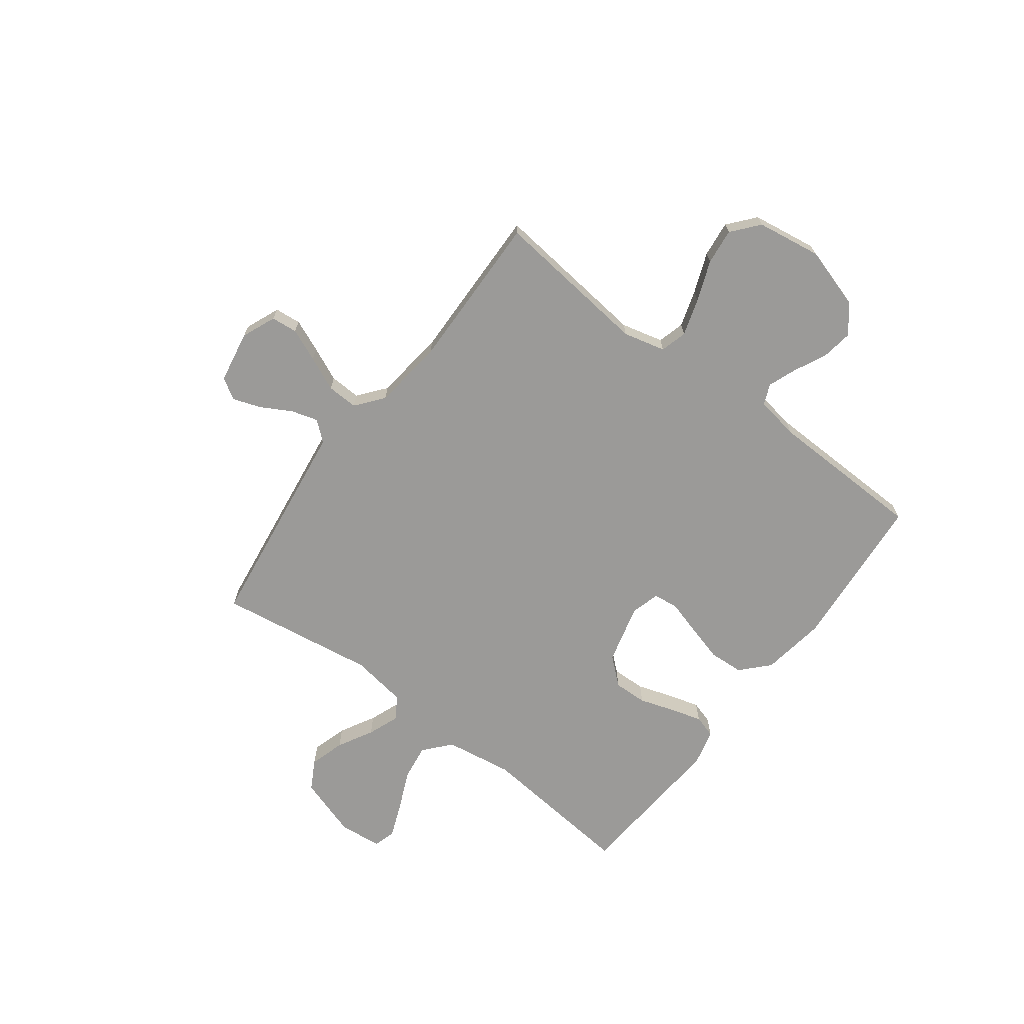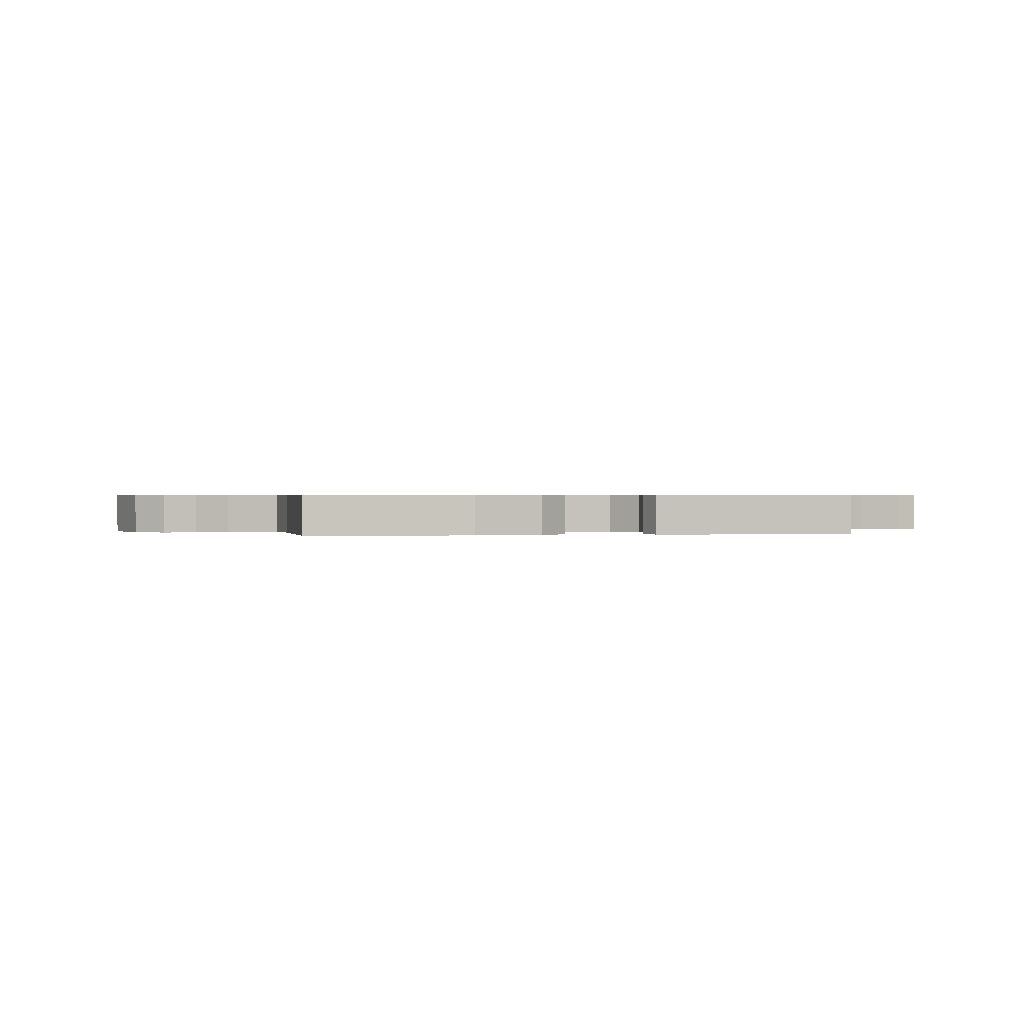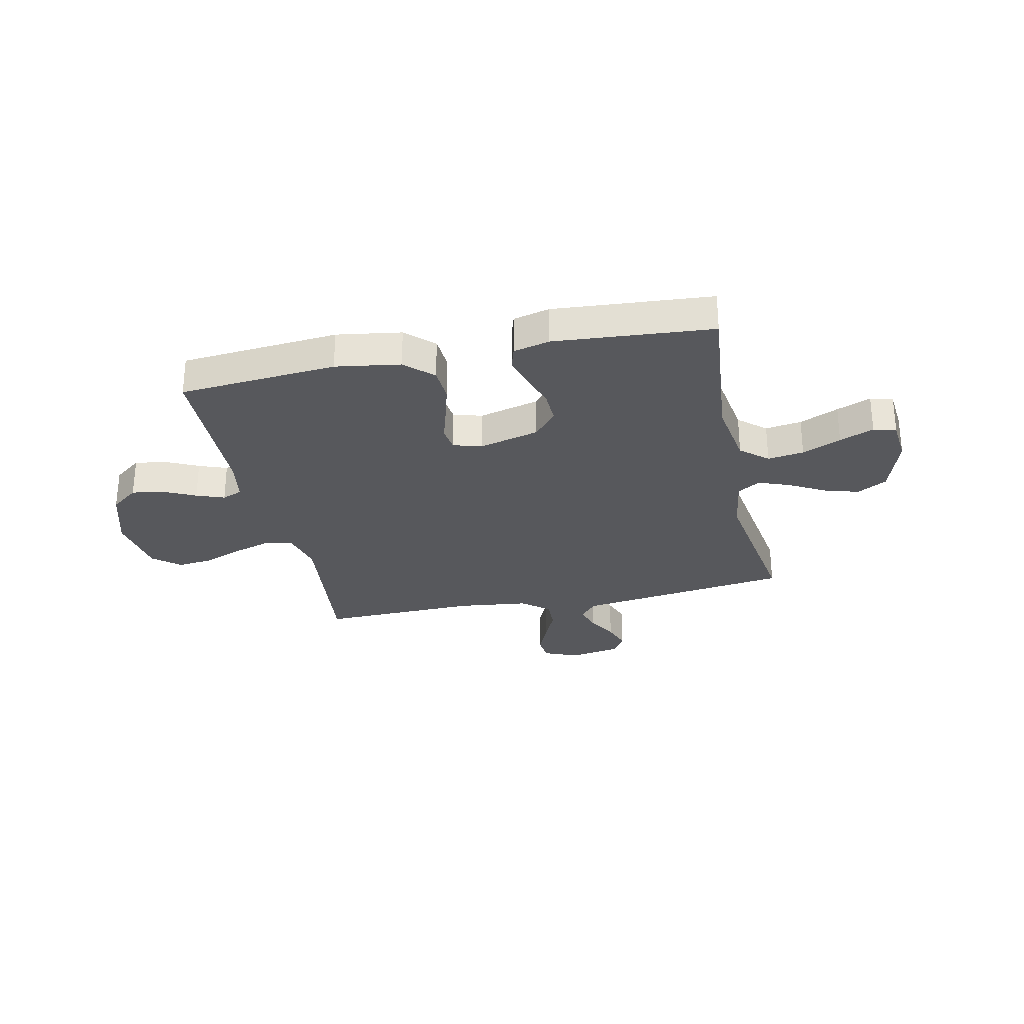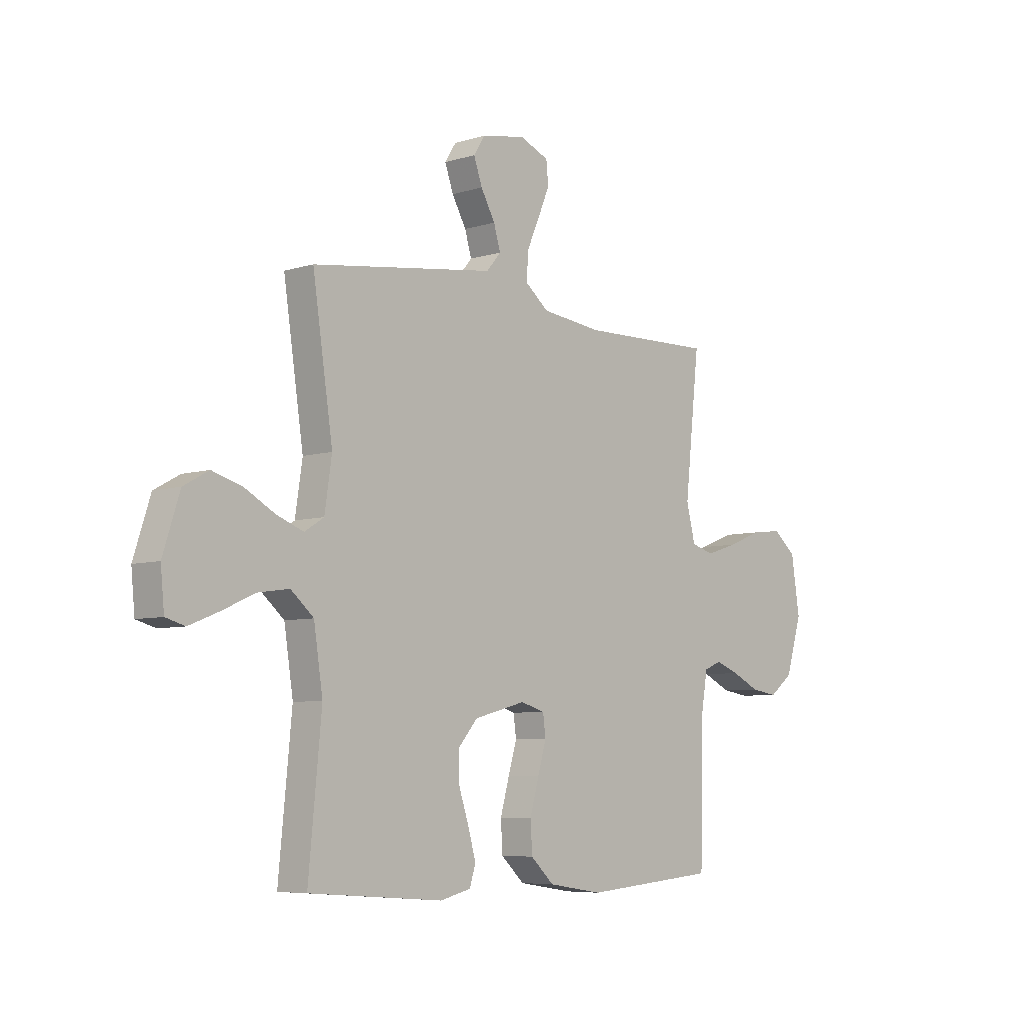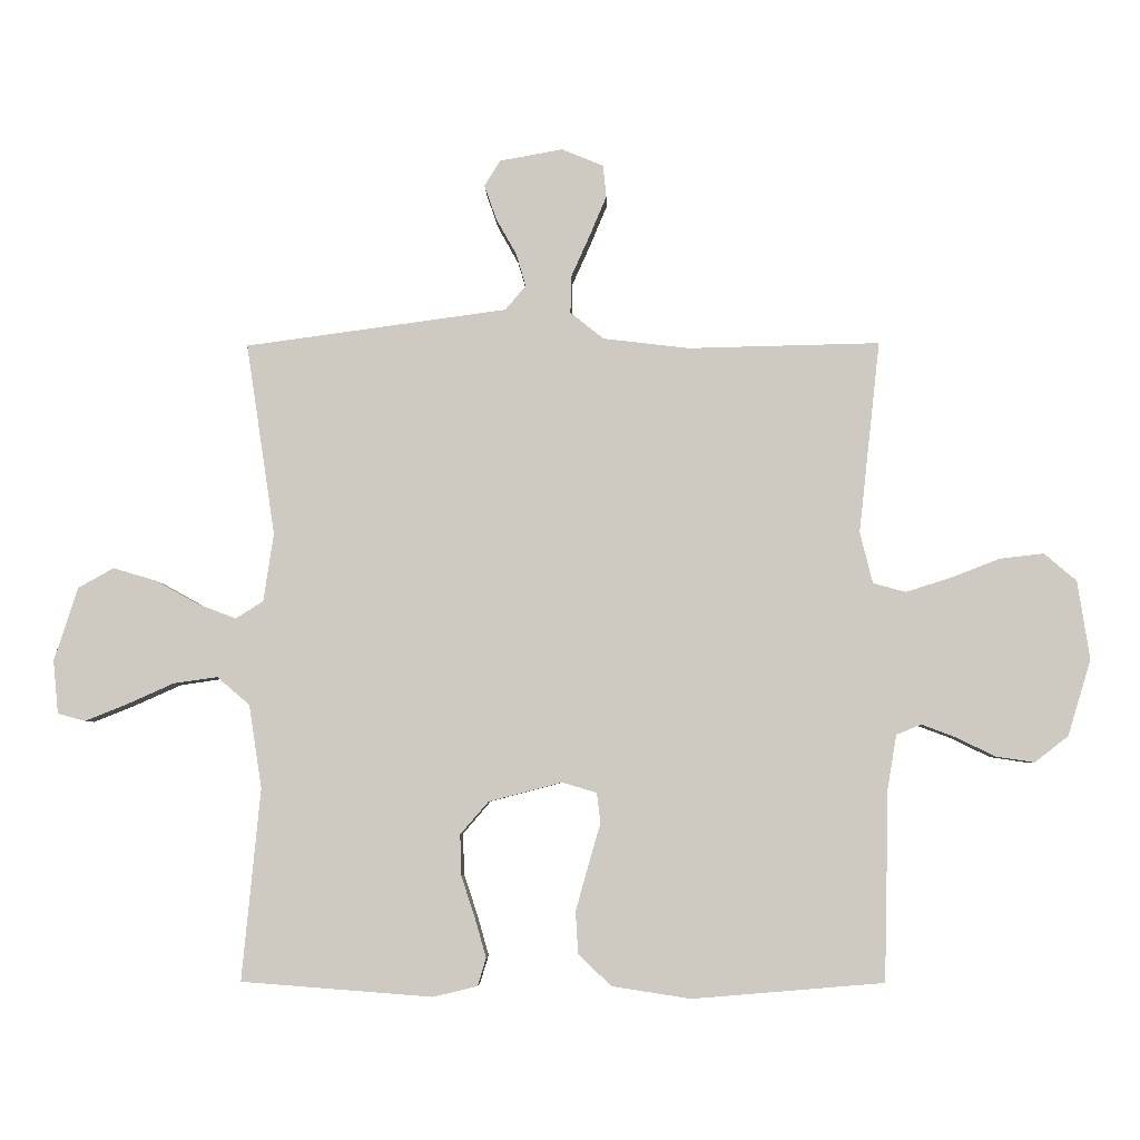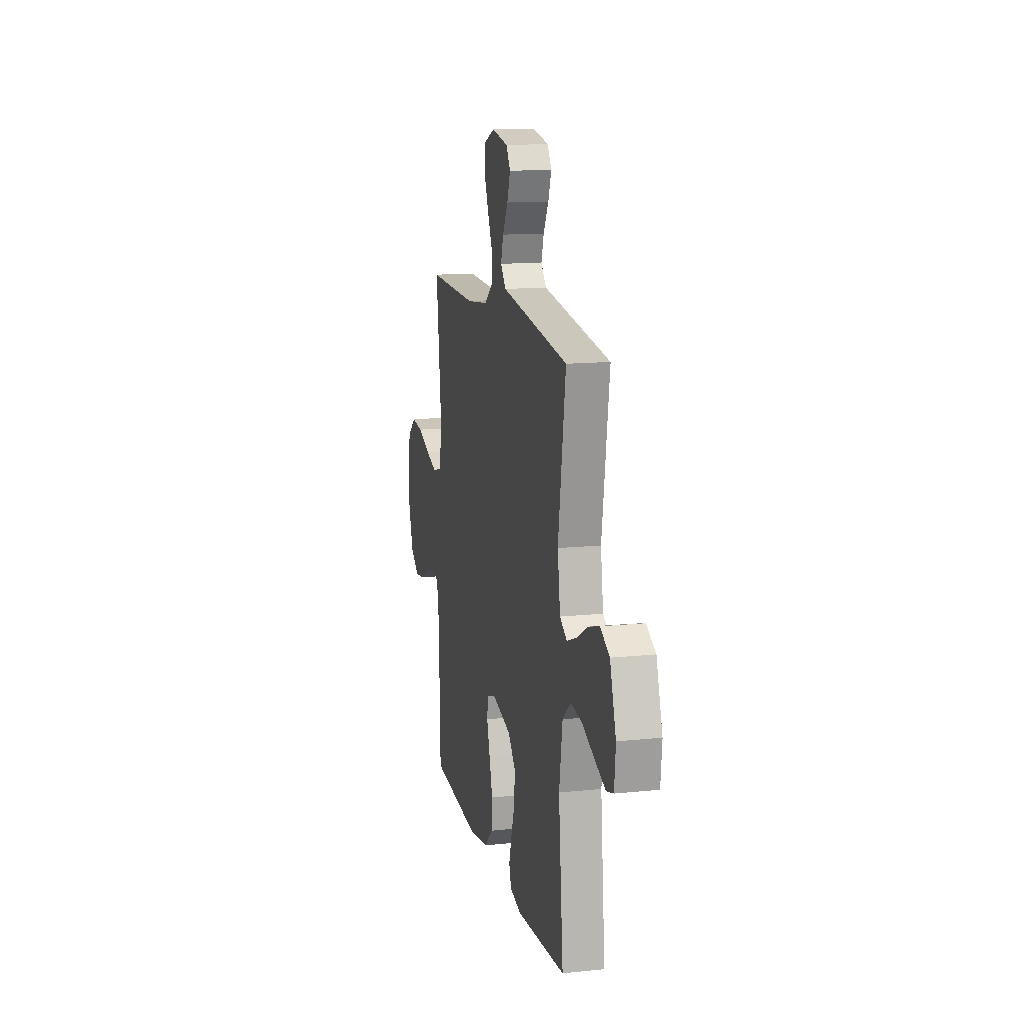
<metadata>
{"format":"obj","ext":"obj","renderer":"f3d","projection":"perspective","resolution":1024,"background":"white","views":[{"elev":-69.4,"azim":53.0,"up":"+Y"},{"elev":0.5,"azim":169.6,"up":"+Y"},{"elev":-28.7,"azim":-167.9,"up":"+Y"},{"elev":-6.5,"azim":-47.5,"up":"+Z"},{"elev":-4.7,"azim":1.4,"up":"+Z"},{"elev":13.8,"azim":-103.1,"up":"+Z"}]}
</metadata>
<code>
v -0.5 0.07 -0.5
v -0.471 0.07 -0.2
v -0.491 0.07 -0.07
v -0.542 0.07 -0.026
v -0.611 0.07 -0.036
v -0.685 0.07 -0.069
v -0.75 0.07 -0.095
v -0.793 0.07 -0.083
v -0.801 0.07 0
v -0.764 0.07 0.115
v -0.708 0.07 0.146
v -0.641 0.07 0.126
v -0.574 0.07 0.089
v -0.514 0.07 0.066
v -0.471 0.07 0.093
v -0.455 0.07 0.2
v -0.5 0.07 0.5
v -0.2 0.07 0.541
v -0.09 0.07 0.556
v -0.058 0.07 0.594
v -0.073 0.07 0.645
v -0.105 0.07 0.702
v -0.124 0.07 0.756
v -0.099 0.07 0.796
v 0 0.07 0.814
v 0.065 0.07 0.787
v 0.07 0.07 0.737
v 0.044 0.07 0.675
v 0.015 0.07 0.61
v 0.013 0.07 0.551
v 0.065 0.07 0.509
v 0.2 0.07 0.493
v 0.5 0.07 0.5
v 0.467 0.07 0.2
v 0.487 0.07 0.12
v 0.538 0.07 0.106
v 0.608 0.07 0.128
v 0.685 0.07 0.158
v 0.754 0.07 0.166
v 0.805 0.07 0.123
v 0.824 0.07 0
v 0.788 0.07 -0.119
v 0.735 0.07 -0.16
v 0.675 0.07 -0.151
v 0.613 0.07 -0.121
v 0.56 0.07 -0.101
v 0.521 0.07 -0.117
v 0.507 0.07 -0.2
v 0.5 0.07 -0.5
v 0.2 0.07 -0.525
v 0.077 0.07 -0.506
v 0.025 0.07 -0.457
v 0.021 0.07 -0.391
v 0.041 0.07 -0.319
v 0.06 0.07 -0.254
v 0.054 0.07 -0.207
v 0 0.07 -0.191
v -0.115 0.07 -0.221
v -0.159 0.07 -0.272
v -0.157 0.07 -0.336
v -0.135 0.07 -0.403
v -0.118 0.07 -0.463
v -0.131 0.07 -0.506
v -0.2 0.07 -0.523
v -0.5 0 -0.5
v -0.471 0 -0.2
v -0.491 0 -0.07
v -0.542 0 -0.026
v -0.611 0 -0.036
v -0.685 0 -0.069
v -0.75 0 -0.095
v -0.793 0 -0.083
v -0.801 0 0
v -0.764 0 0.115
v -0.708 0 0.146
v -0.641 0 0.126
v -0.574 0 0.089
v -0.514 0 0.066
v -0.471 0 0.093
v -0.455 0 0.2
v -0.5 0 0.5
v -0.2 0 0.541
v -0.09 0 0.556
v -0.058 0 0.594
v -0.073 0 0.645
v -0.105 0 0.702
v -0.124 0 0.756
v -0.099 0 0.796
v 0 0 0.814
v 0.065 0 0.787
v 0.07 0 0.737
v 0.044 0 0.675
v 0.015 0 0.61
v 0.013 0 0.551
v 0.065 0 0.509
v 0.2 0 0.493
v 0.5 0 0.5
v 0.467 0 0.2
v 0.487 0 0.12
v 0.538 0 0.106
v 0.608 0 0.128
v 0.685 0 0.158
v 0.754 0 0.166
v 0.805 0 0.123
v 0.824 0 0
v 0.788 0 -0.119
v 0.735 0 -0.16
v 0.675 0 -0.151
v 0.613 0 -0.121
v 0.56 0 -0.101
v 0.521 0 -0.117
v 0.507 0 -0.2
v 0.5 0 -0.5
v 0.2 0 -0.525
v 0.077 0 -0.506
v 0.025 0 -0.457
v 0.021 0 -0.391
v 0.041 0 -0.319
v 0.06 0 -0.254
v 0.054 0 -0.207
v 0 0 -0.191
v -0.115 0 -0.221
v -0.159 0 -0.272
v -0.157 0 -0.336
v -0.135 0 -0.403
v -0.118 0 -0.463
v -0.131 0 -0.506
v -0.2 0 -0.523
f 63 64 1 2
f 60 61 62 63
f 60 63 2 3
f 59 60 3 4
f 58 59 4
f 57 58 4
f 56 57 4
f 52 53 54 55
f 50 51 52 55
f 48 49 50 55
f 47 48 55 56
f 46 47 56 4
f 42 43 44 45
f 42 45 46
f 41 42 46
f 40 41 46 4
f 37 38 39 40
f 36 37 40
f 32 33 34
f 31 32 34 35
f 30 31 35
f 26 27 28 29
f 24 25 26 29
f 24 29 30
f 21 22 23 24
f 20 21 24 30
f 19 20 30 35
f 16 17 18 19
f 15 16 19 35
f 10 11 12 13
f 10 13 14
f 9 10 14
f 8 9 14
f 5 6 7 8
f 5 8 14
f 4 5 14 15
f 36 40 4
f 4 15 35 36
f 66 65 128 127
f 127 126 125 124
f 67 66 127 124
f 68 67 124 123
f 68 123 122
f 68 122 121
f 68 121 120
f 119 118 117 116
f 119 116 115 114
f 119 114 113 112
f 120 119 112 111
f 68 120 111 110
f 109 108 107 106
f 110 109 106
f 110 106 105
f 68 110 105 104
f 104 103 102 101
f 104 101 100
f 98 97 96
f 99 98 96 95
f 99 95 94
f 93 92 91 90
f 93 90 89 88
f 94 93 88
f 88 87 86 85
f 94 88 85 84
f 99 94 84 83
f 83 82 81 80
f 99 83 80 79
f 77 76 75 74
f 78 77 74
f 78 74 73
f 78 73 72
f 72 71 70 69
f 78 72 69
f 79 78 69 68
f 68 104 100
f 100 99 79 68
f 1 65 66 2
f 2 66 67 3
f 3 67 68 4
f 4 68 69 5
f 5 69 70 6
f 6 70 71 7
f 7 71 72 8
f 8 72 73 9
f 9 73 74 10
f 10 74 75 11
f 11 75 76 12
f 12 76 77 13
f 13 77 78 14
f 14 78 79 15
f 15 79 80 16
f 16 80 81 17
f 17 81 82 18
f 18 82 83 19
f 19 83 84 20
f 20 84 85 21
f 21 85 86 22
f 22 86 87 23
f 23 87 88 24
f 24 88 89 25
f 25 89 90 26
f 26 90 91 27
f 27 91 92 28
f 28 92 93 29
f 29 93 94 30
f 30 94 95 31
f 31 95 96 32
f 32 96 97 33
f 33 97 98 34
f 34 98 99 35
f 35 99 100 36
f 36 100 101 37
f 37 101 102 38
f 38 102 103 39
f 39 103 104 40
f 40 104 105 41
f 41 105 106 42
f 42 106 107 43
f 43 107 108 44
f 44 108 109 45
f 45 109 110 46
f 46 110 111 47
f 47 111 112 48
f 48 112 113 49
f 49 113 114 50
f 50 114 115 51
f 51 115 116 52
f 52 116 117 53
f 53 117 118 54
f 54 118 119 55
f 55 119 120 56
f 56 120 121 57
f 57 121 122 58
f 58 122 123 59
f 59 123 124 60
f 60 124 125 61
f 61 125 126 62
f 62 126 127 63
f 63 127 128 64
f 64 128 65 1

</code>
